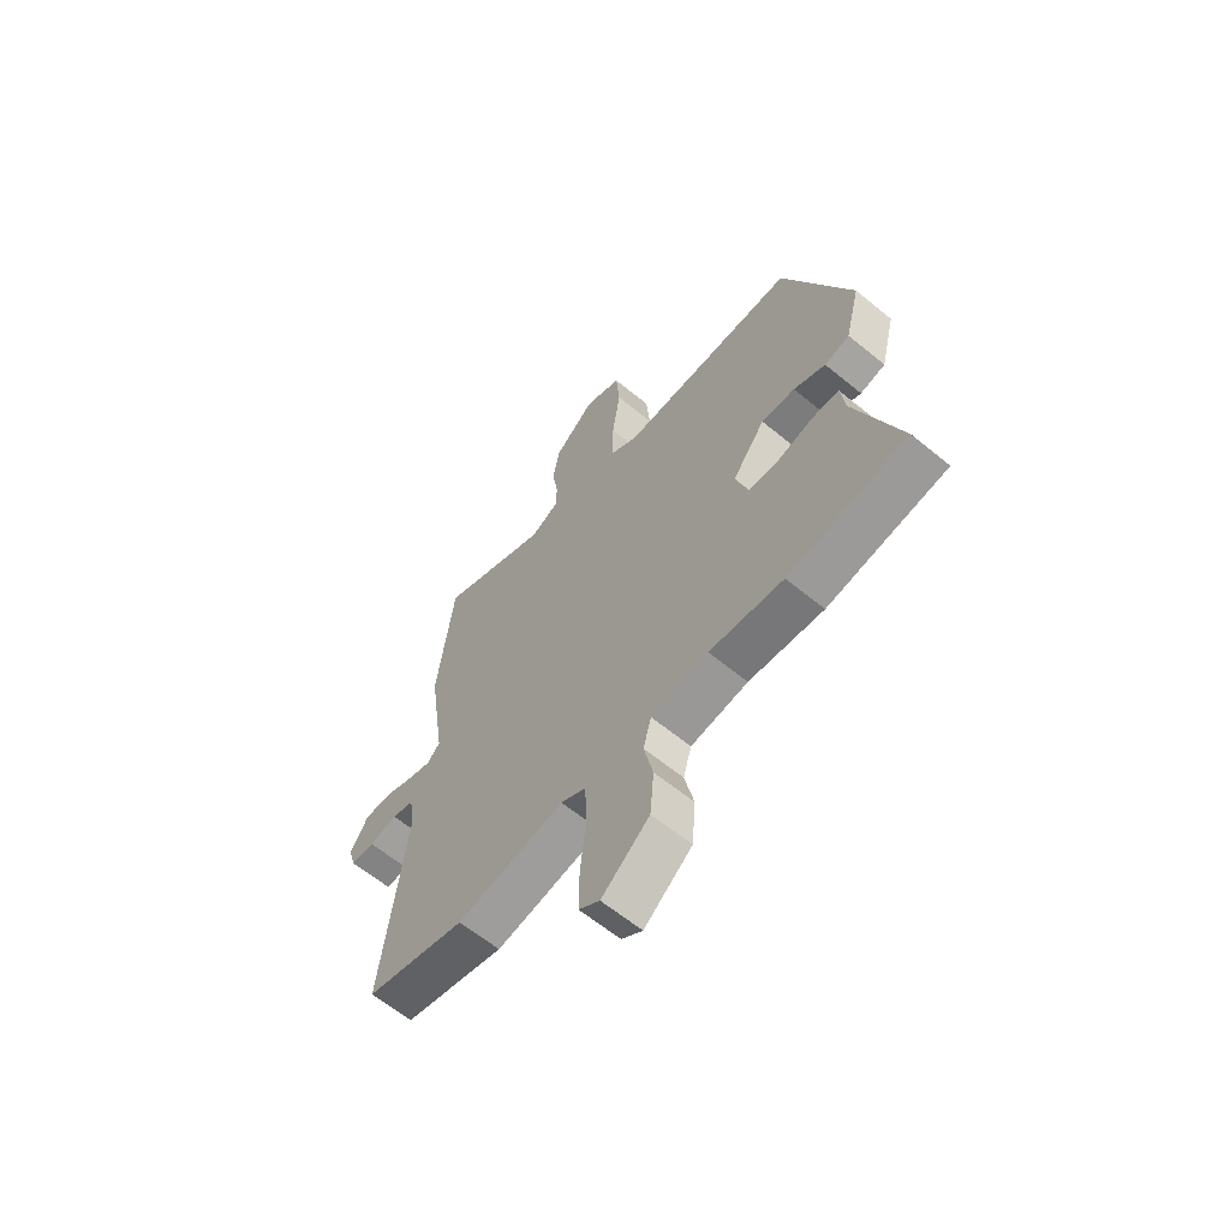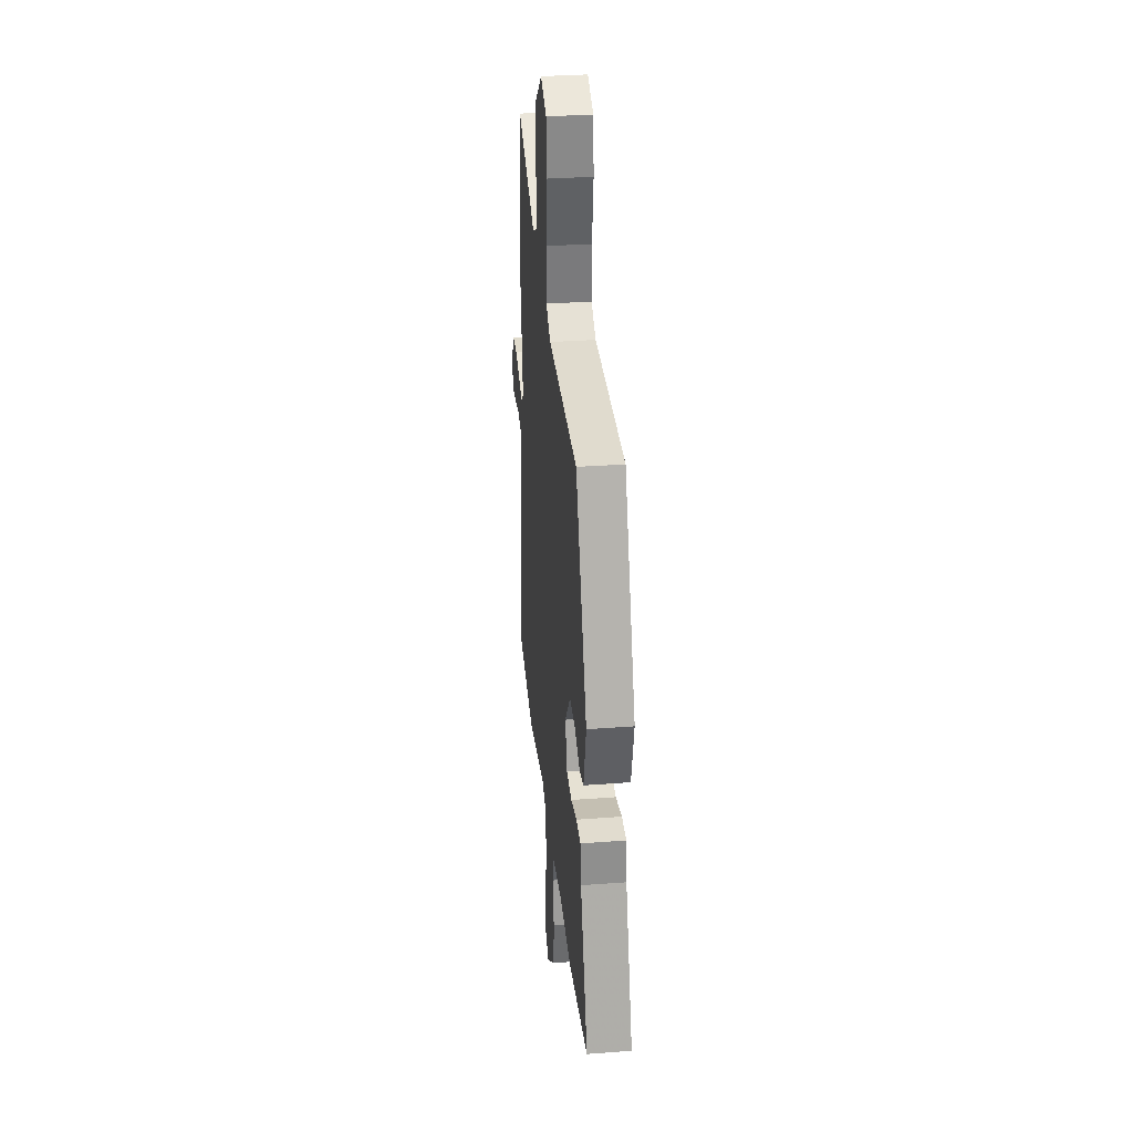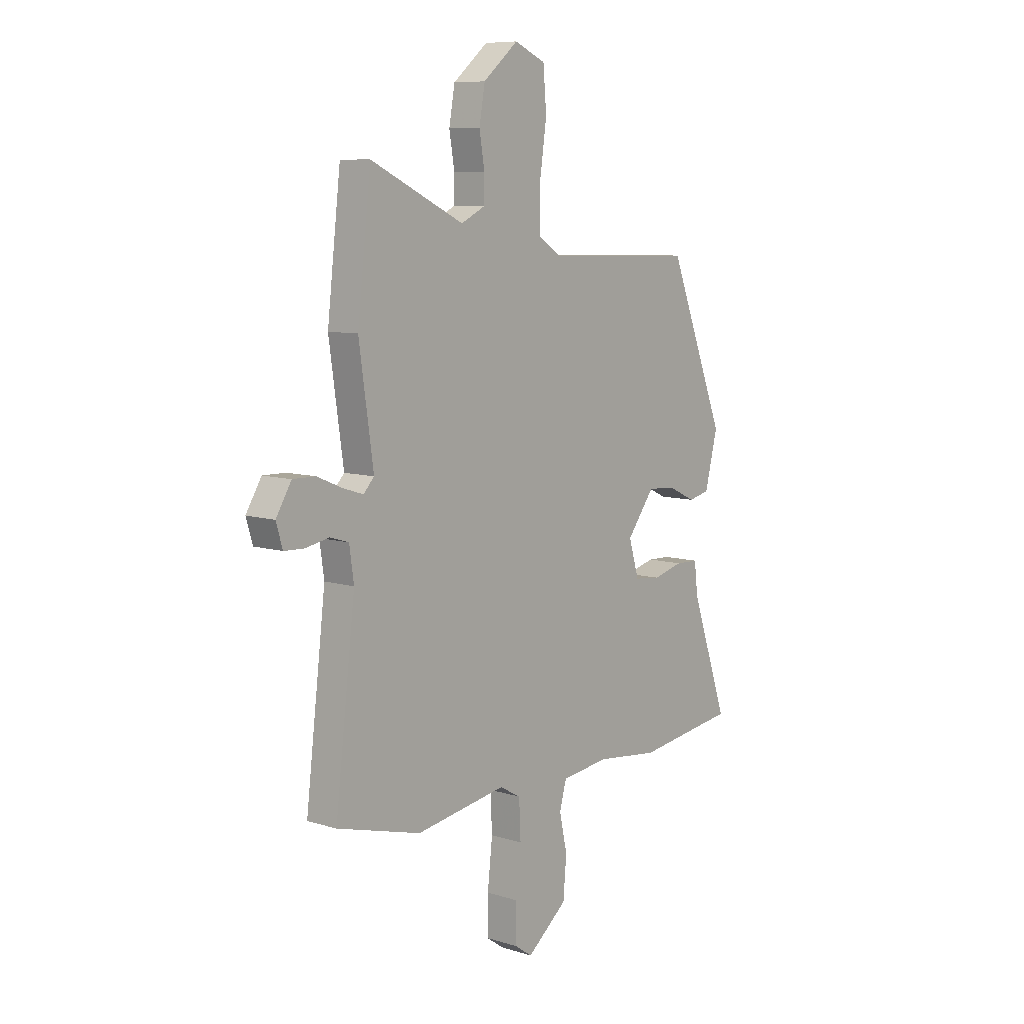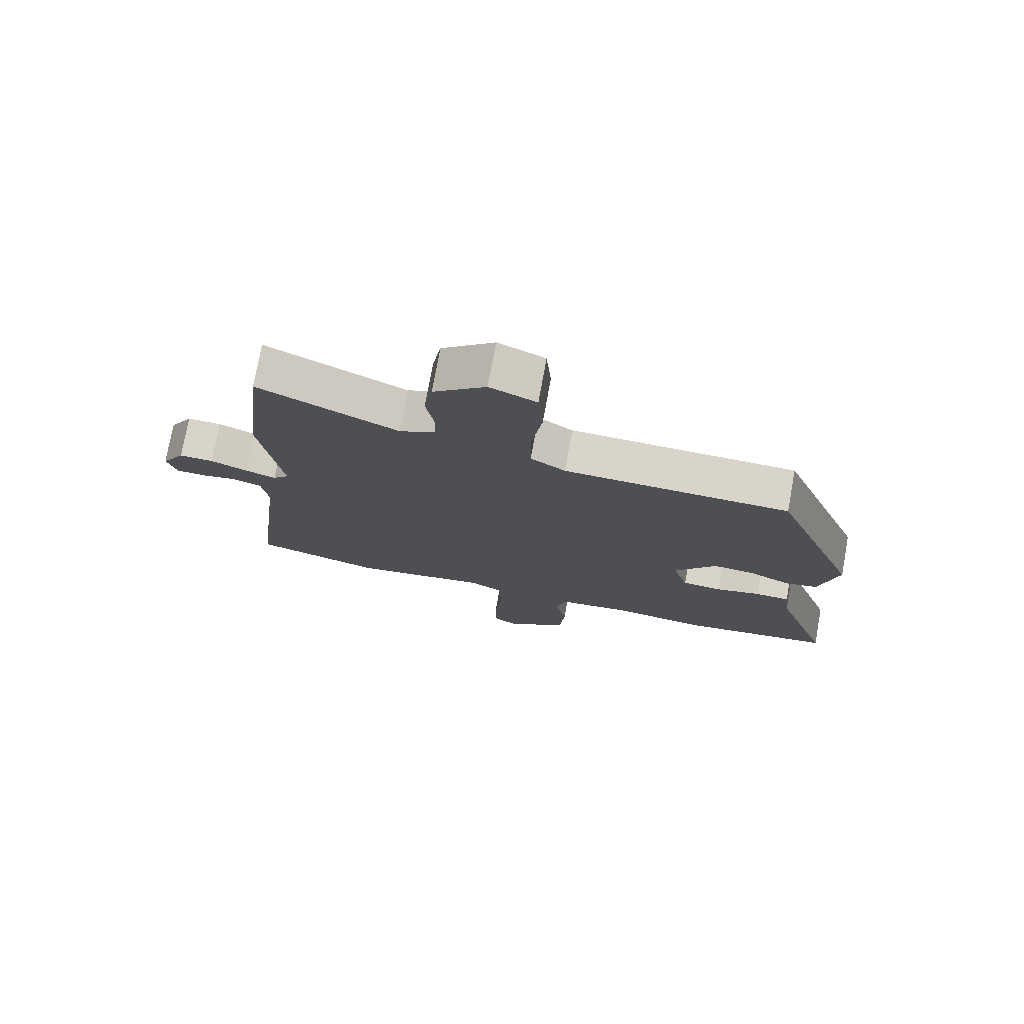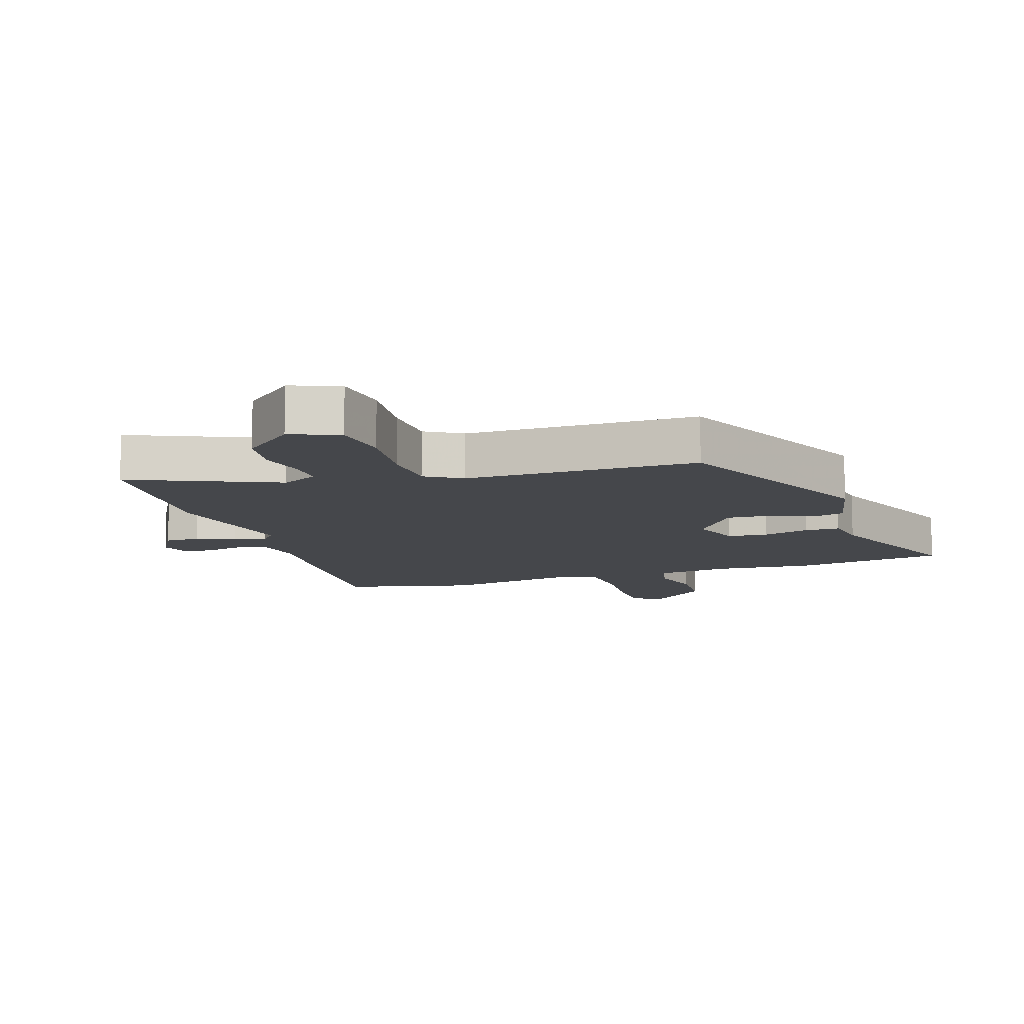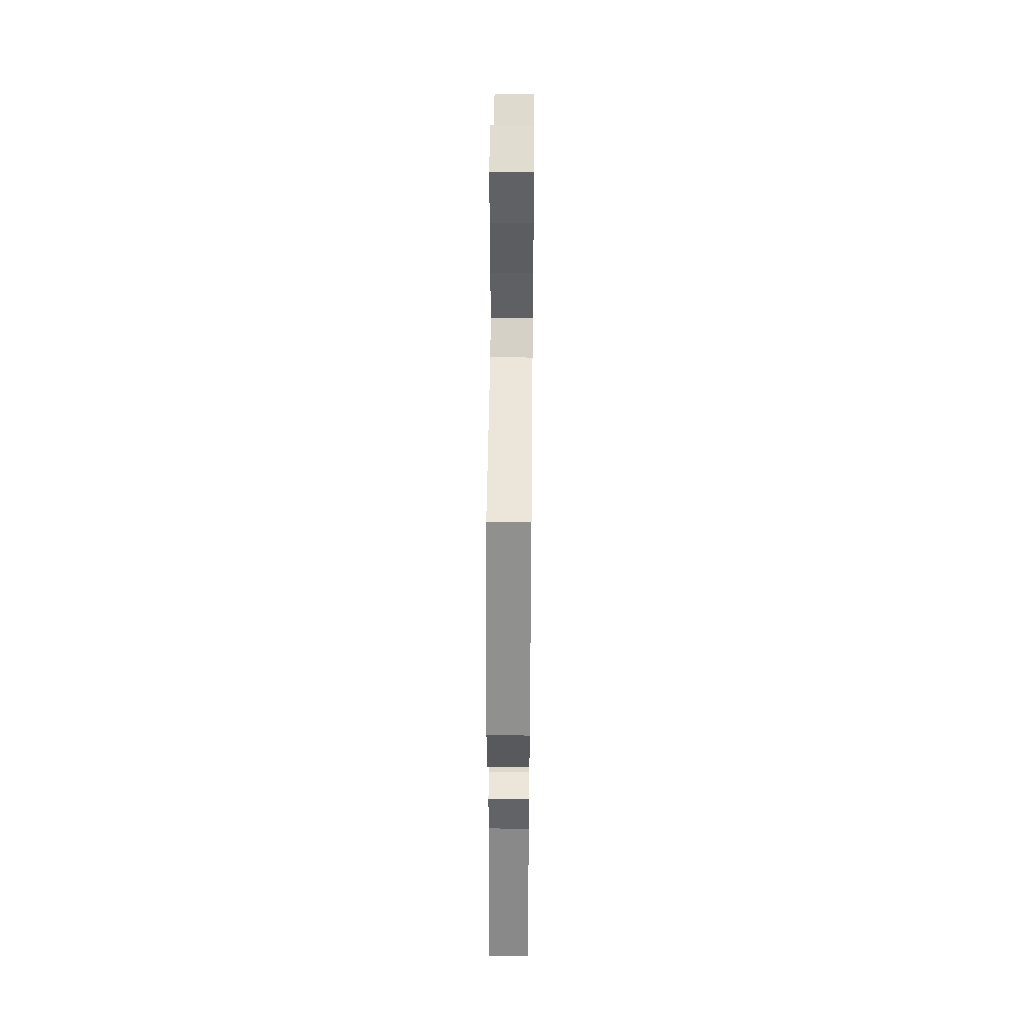
<metadata>
{"format":"obj","ext":"obj","renderer":"f3d","projection":"perspective","resolution":1024,"background":"white","views":[{"elev":-63.0,"azim":50.4,"up":"+Z"},{"elev":32.2,"azim":84.0,"up":"+Z"},{"elev":8.5,"azim":-50.1,"up":"+Z"},{"elev":75.5,"azim":10.3,"up":"+Z"},{"elev":-10.5,"azim":20.0,"up":"+Y"},{"elev":46.0,"azim":90.6,"up":"+Z"}]}
</metadata>
<code>
v 0.557 0.07 -0.492
v 0.311 0.07 -0.526
v 0.158 0.07 -0.508
v 0.04 0.07 -0.522
v 0.023 0.07 -0.583
v 0.042 0.07 -0.67
v 0.034 0.07 -0.764
v -0.065 0.07 -0.844
v -0.108 0.07 -0.814
v -0.107 0.07 -0.725
v -0.095 0.07 -0.616
v -0.099 0.07 -0.527
v -0.151 0.07 -0.498
v -0.374 0.07 -0.534
v -0.582 0.07 -0.478
v -0.533 0.07 -0.069
v -0.544 0.07 0.007
v -0.59 0.07 0.021
v -0.648 0.07 0.01
v -0.697 0.07 0.012
v -0.713 0.07 0.065
v -0.675 0.07 0.127
v -0.619 0.07 0.126
v -0.558 0.07 0.1
v -0.508 0.07 0.084
v -0.482 0.07 0.112
v -0.517 0.07 0.354
v -0.484 0.07 0.639
v -0.255 0.07 0.531
v -0.196 0.07 0.56
v -0.195 0.07 0.619
v -0.208 0.07 0.695
v -0.194 0.07 0.775
v -0.108 0.07 0.847
v -0.032 0.07 0.814
v -0.024 0.07 0.719
v -0.041 0.07 0.602
v -0.041 0.07 0.505
v 0.016 0.07 0.468
v 0.385 0.07 0.459
v 0.525 0.07 0.106
v 0.494 0.07 -0.018
v 0.442 0.07 -0.03
v 0.376 0.07 0.001
v 0.306 0.07 0.007
v 0.238 0.07 -0.083
v 0.263 0.07 -0.166
v 0.327 0.07 -0.173
v 0.401 0.07 -0.154
v 0.457 0.07 -0.156
v 0.466 0.07 -0.23
v 0.557 0 -0.492
v 0.311 0 -0.526
v 0.158 0 -0.508
v 0.04 0 -0.522
v 0.023 0 -0.583
v 0.042 0 -0.67
v 0.034 0 -0.764
v -0.065 0 -0.844
v -0.108 0 -0.814
v -0.107 0 -0.725
v -0.095 0 -0.616
v -0.099 0 -0.527
v -0.151 0 -0.498
v -0.374 0 -0.534
v -0.582 0 -0.478
v -0.533 0 -0.069
v -0.544 0 0.007
v -0.59 0 0.021
v -0.648 0 0.01
v -0.697 0 0.012
v -0.713 0 0.065
v -0.675 0 0.127
v -0.619 0 0.126
v -0.558 0 0.1
v -0.508 0 0.084
v -0.482 0 0.112
v -0.517 0 0.354
v -0.484 0 0.639
v -0.255 0 0.531
v -0.196 0 0.56
v -0.195 0 0.619
v -0.208 0 0.695
v -0.194 0 0.775
v -0.108 0 0.847
v -0.032 0 0.814
v -0.024 0 0.719
v -0.041 0 0.602
v -0.041 0 0.505
v 0.016 0 0.468
v 0.385 0 0.459
v 0.525 0 0.106
v 0.494 0 -0.018
v 0.442 0 -0.03
v 0.376 0 0.001
v 0.306 0 0.007
v 0.238 0 -0.083
v 0.263 0 -0.166
v 0.327 0 -0.173
v 0.401 0 -0.154
v 0.457 0 -0.156
v 0.466 0 -0.23
f 48 49 50 51
f 1 2 3
f 51 1 3
f 48 51 3
f 47 48 3
f 46 47 3 4
f 42 43 44
f 41 42 44
f 40 41 44
f 39 40 44
f 38 39 44 45
f 35 36 37
f 34 35 37
f 33 34 37
f 32 33 37
f 31 32 37
f 30 31 37 38
f 38 45 46
f 30 38 46
f 29 30 46
f 29 46 4
f 28 29 4
f 27 28 4
f 26 27 4
f 22 23 24
f 21 22 24
f 20 21 24
f 19 20 24
f 18 19 24
f 17 18 24 25
f 13 14 15 16
f 26 4 5
f 25 26 5
f 17 25 5
f 16 17 5
f 13 16 5
f 12 13 5
f 8 9 10 11
f 8 11 12
f 7 8 12
f 6 7 12
f 5 6 12
f 102 101 100 99
f 54 53 52
f 54 52 102
f 54 102 99
f 54 99 98
f 55 54 98 97
f 95 94 93
f 95 93 92
f 95 92 91
f 95 91 90
f 96 95 90 89
f 88 87 86
f 88 86 85
f 88 85 84
f 88 84 83
f 88 83 82
f 89 88 82 81
f 97 96 89
f 97 89 81
f 97 81 80
f 55 97 80
f 55 80 79
f 55 79 78
f 55 78 77
f 75 74 73
f 75 73 72
f 75 72 71
f 75 71 70
f 75 70 69
f 76 75 69 68
f 67 66 65 64
f 56 55 77
f 56 77 76
f 56 76 68
f 56 68 67
f 56 67 64
f 56 64 63
f 62 61 60 59
f 63 62 59
f 63 59 58
f 63 58 57
f 63 57 56
f 1 52 53 2
f 2 53 54 3
f 3 54 55 4
f 4 55 56 5
f 5 56 57 6
f 6 57 58 7
f 7 58 59 8
f 8 59 60 9
f 9 60 61 10
f 10 61 62 11
f 11 62 63 12
f 12 63 64 13
f 13 64 65 14
f 14 65 66 15
f 15 66 67 16
f 16 67 68 17
f 17 68 69 18
f 18 69 70 19
f 19 70 71 20
f 20 71 72 21
f 21 72 73 22
f 22 73 74 23
f 23 74 75 24
f 24 75 76 25
f 25 76 77 26
f 26 77 78 27
f 27 78 79 28
f 28 79 80 29
f 29 80 81 30
f 30 81 82 31
f 31 82 83 32
f 32 83 84 33
f 33 84 85 34
f 34 85 86 35
f 35 86 87 36
f 36 87 88 37
f 37 88 89 38
f 38 89 90 39
f 39 90 91 40
f 40 91 92 41
f 41 92 93 42
f 42 93 94 43
f 43 94 95 44
f 44 95 96 45
f 45 96 97 46
f 46 97 98 47
f 47 98 99 48
f 48 99 100 49
f 49 100 101 50
f 50 101 102 51
f 51 102 52 1

</code>
